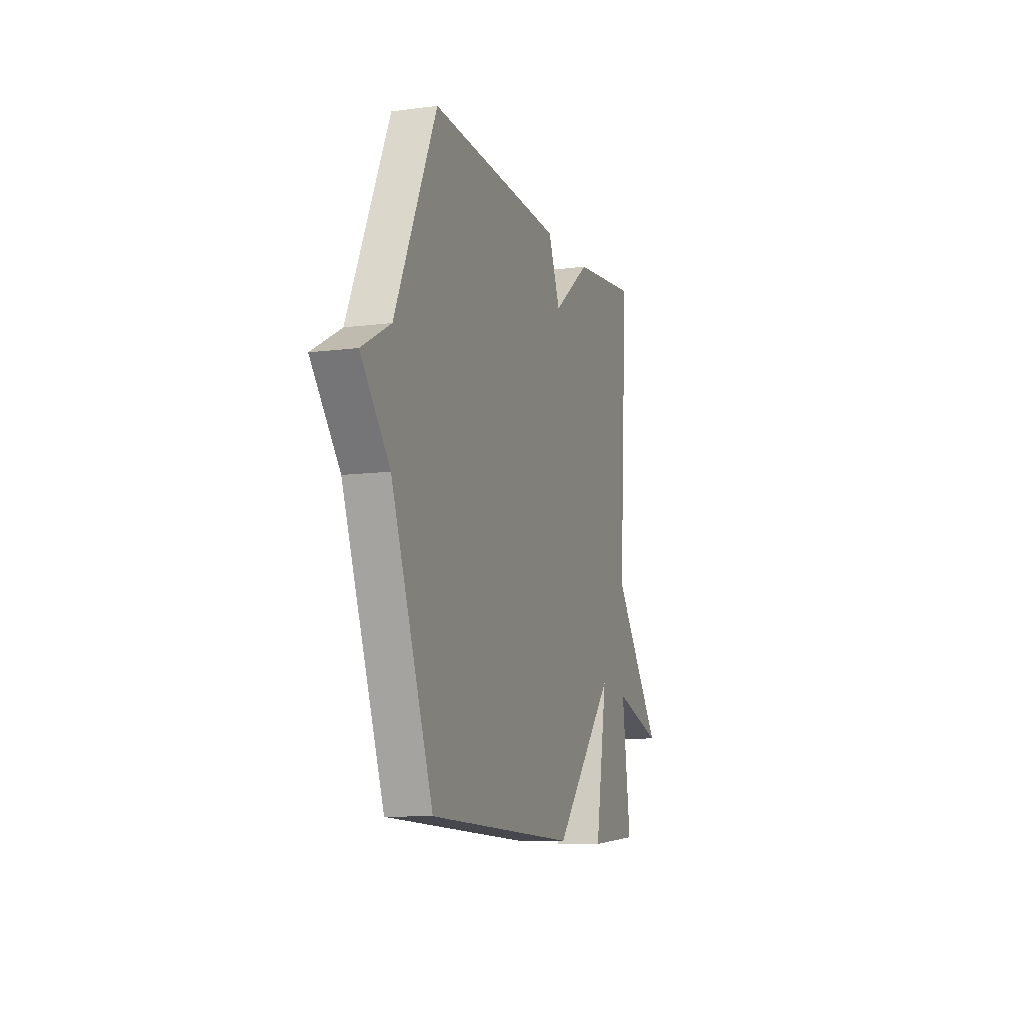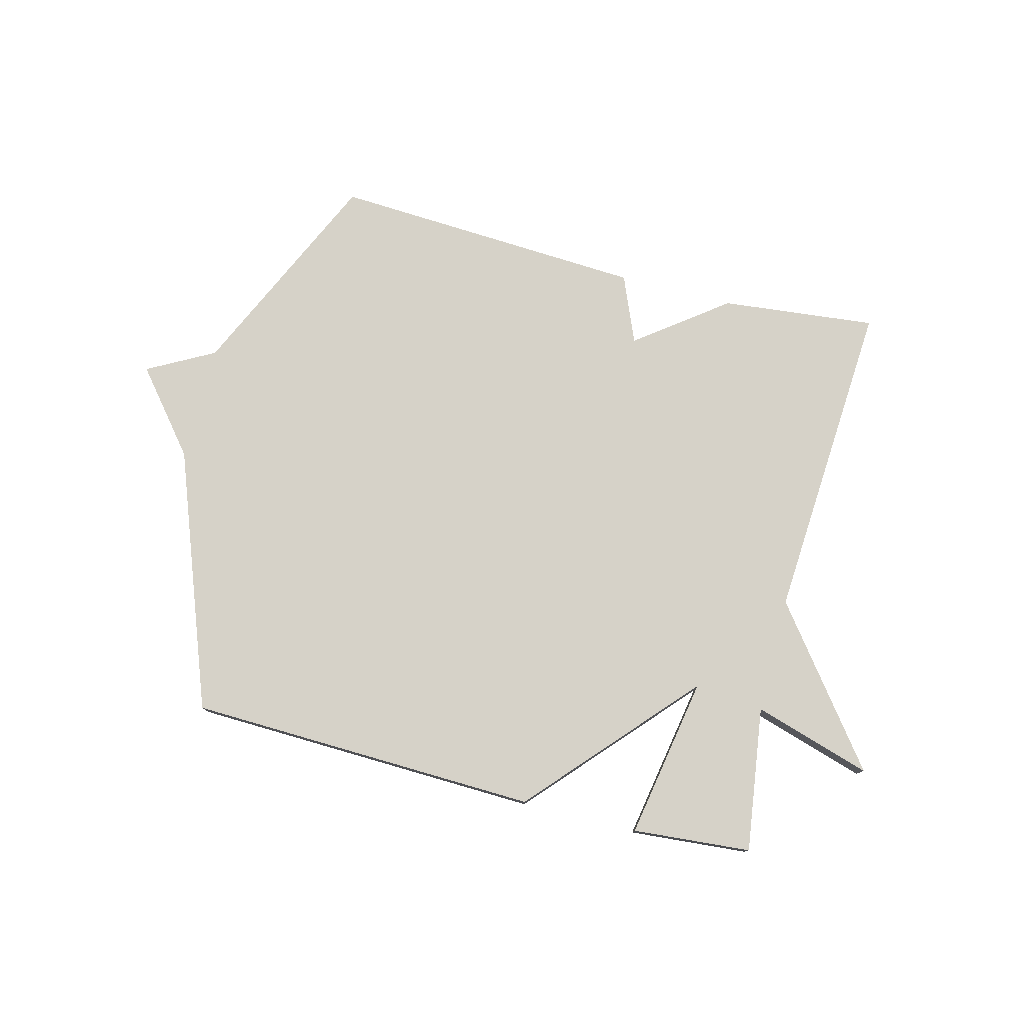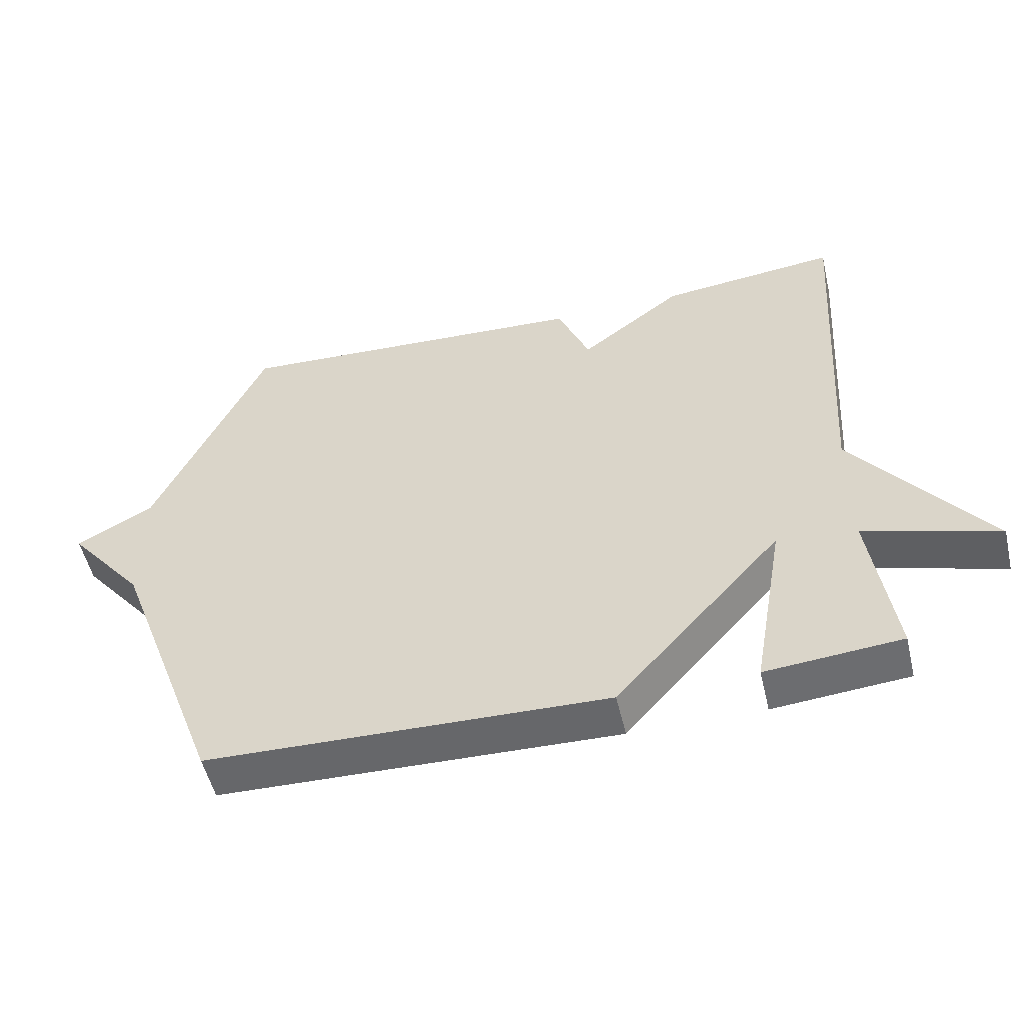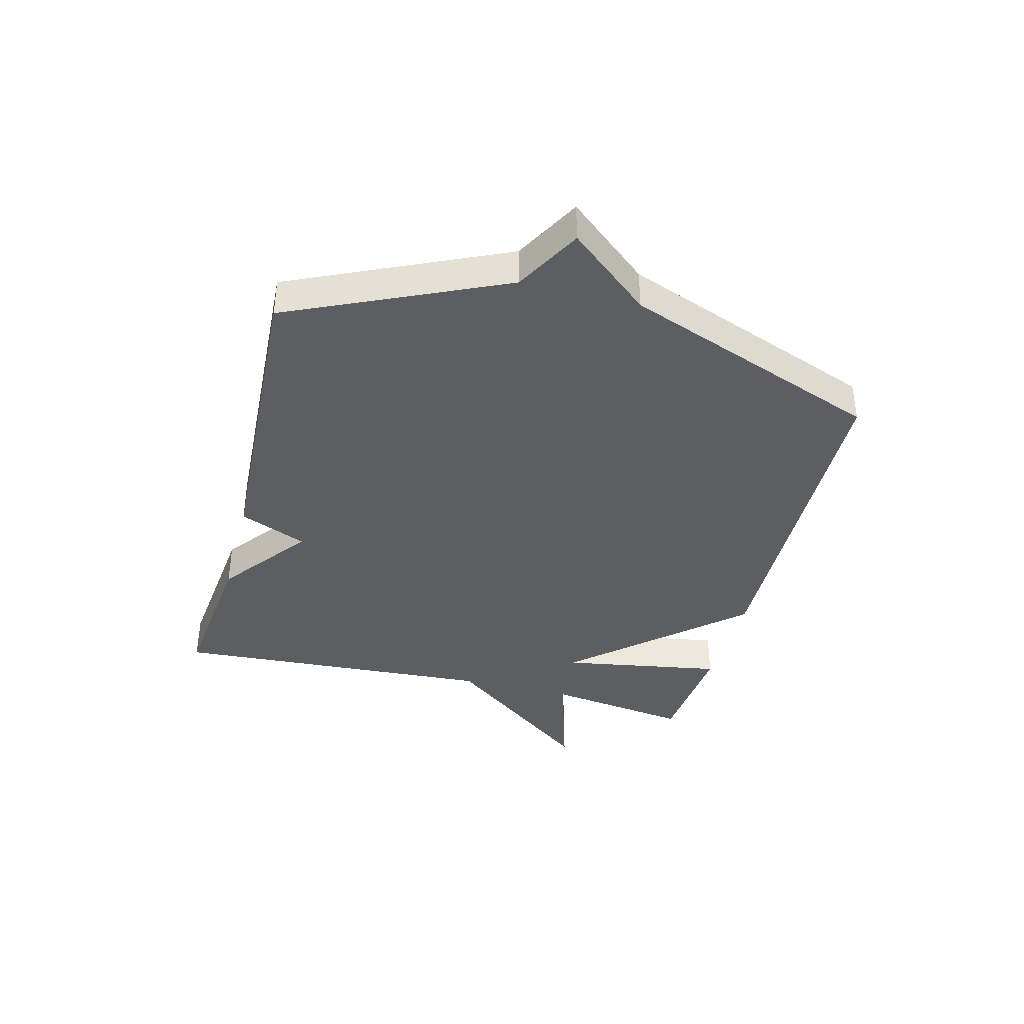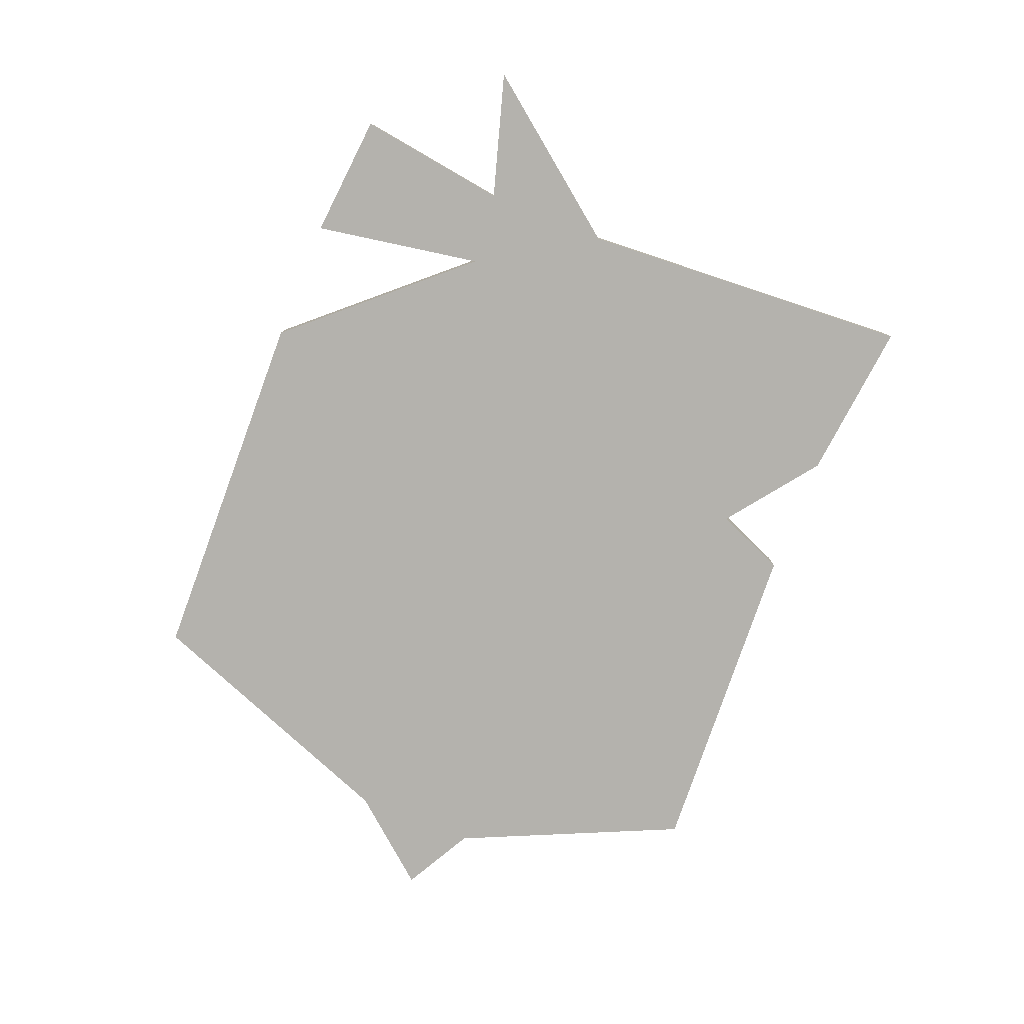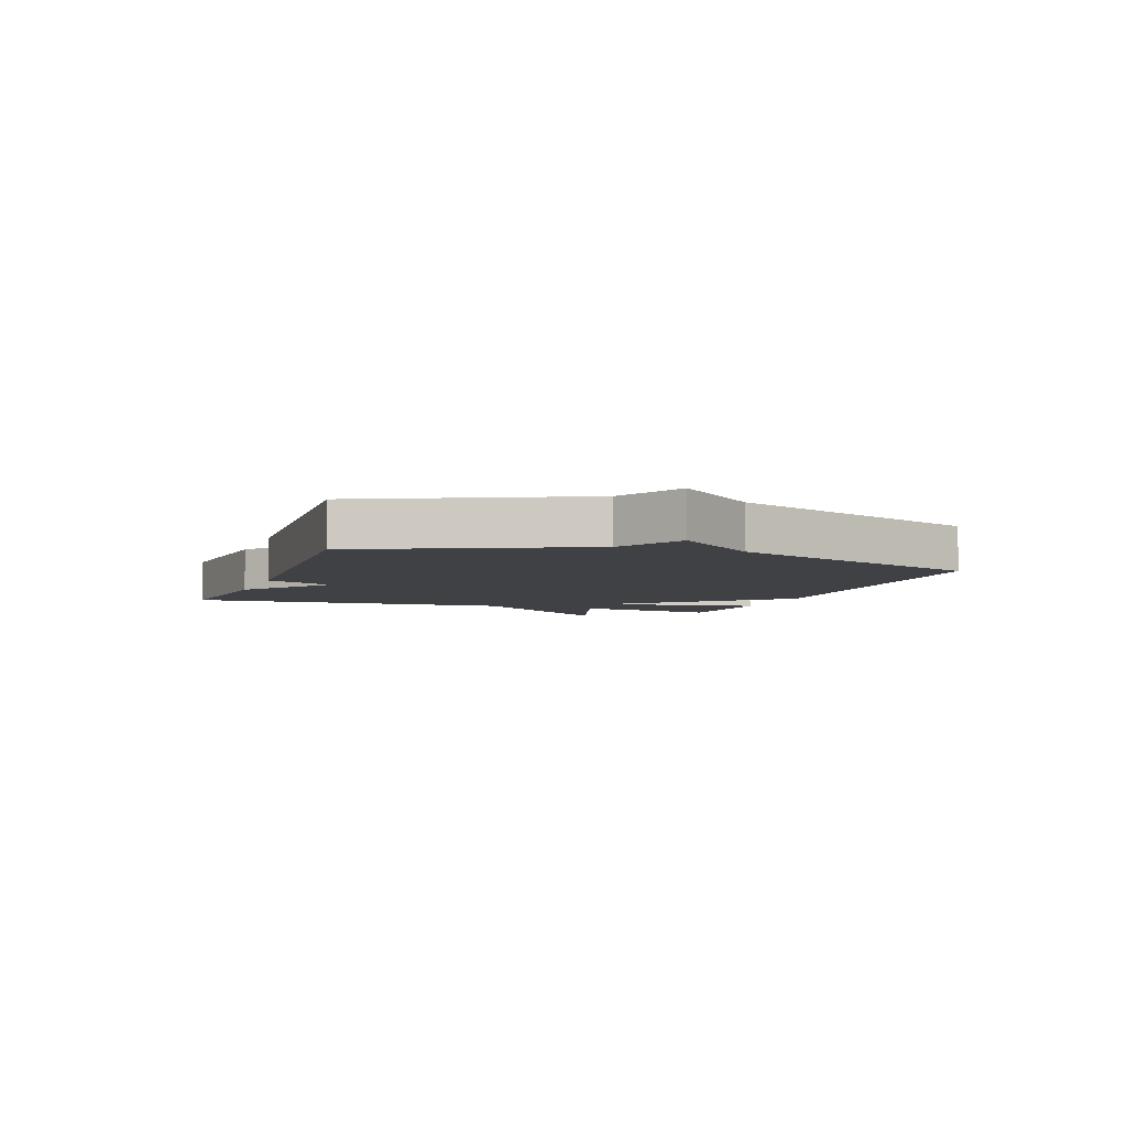
<metadata>
{"format":"obj","ext":"obj","renderer":"f3d","projection":"perspective","resolution":1024,"background":"white","views":[{"elev":-10.2,"azim":108.3,"up":"+Z"},{"elev":77.8,"azim":-165.5,"up":"+Y"},{"elev":-52.6,"azim":-166.8,"up":"+Z"},{"elev":-38.2,"azim":75.4,"up":"+Y"},{"elev":-79.5,"azim":-111.9,"up":"+Y"},{"elev":-5.3,"azim":70.2,"up":"+Y"}]}
</metadata>
<code>
v 0.5 0.07 0.5
v 0.665 0.07 0.139
v 0.779 0.07 0.077
v 0.665 0.07 -0.061
v 0.5 0.07 -0.5
v -0.098 0.07 -0.517
v -0.346 0.07 -0.241
v -0.298 0.07 -0.517
v -0.5 0.07 -0.5
v -0.465 0.07 -0.253
v -0.666 0.07 -0.314
v -0.465 0.07 -0.053
v -0.5 0.07 0.5
v -0.236 0.07 0.472
v -0.084 0.07 0.357
v -0.036 0.07 0.472
v 0.5 0 0.5
v 0.665 0 0.139
v 0.779 0 0.077
v 0.665 0 -0.061
v 0.5 0 -0.5
v -0.098 0 -0.517
v -0.346 0 -0.241
v -0.298 0 -0.517
v -0.5 0 -0.5
v -0.465 0 -0.253
v -0.666 0 -0.314
v -0.465 0 -0.053
v -0.5 0 0.5
v -0.236 0 0.472
v -0.084 0 0.357
v -0.036 0 0.472
f 15 16 1 2
f 12 13 14 15
f 12 15 2
f 11 12 2
f 10 11 2
f 7 8 9 10
f 2 3 4
f 10 2 4
f 7 10 4
f 4 5 6 7
f 18 17 32 31
f 31 30 29 28
f 18 31 28
f 18 28 27
f 18 27 26
f 26 25 24 23
f 20 19 18
f 20 18 26
f 20 26 23
f 23 22 21 20
f 1 17 18 2
f 2 18 19 3
f 3 19 20 4
f 4 20 21 5
f 5 21 22 6
f 6 22 23 7
f 7 23 24 8
f 8 24 25 9
f 9 25 26 10
f 10 26 27 11
f 11 27 28 12
f 12 28 29 13
f 13 29 30 14
f 14 30 31 15
f 15 31 32 16
f 16 32 17 1

</code>
